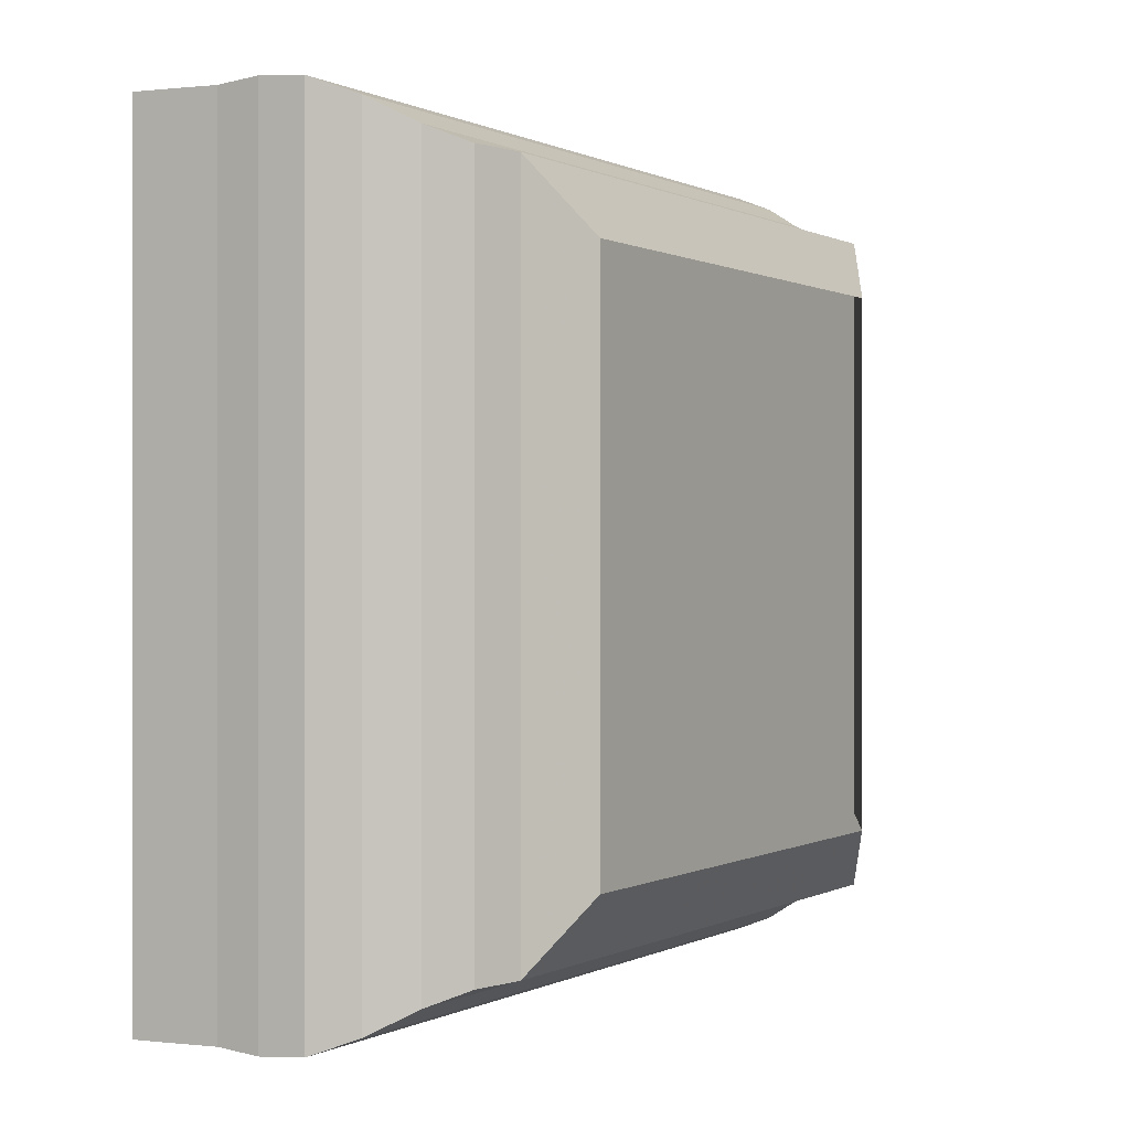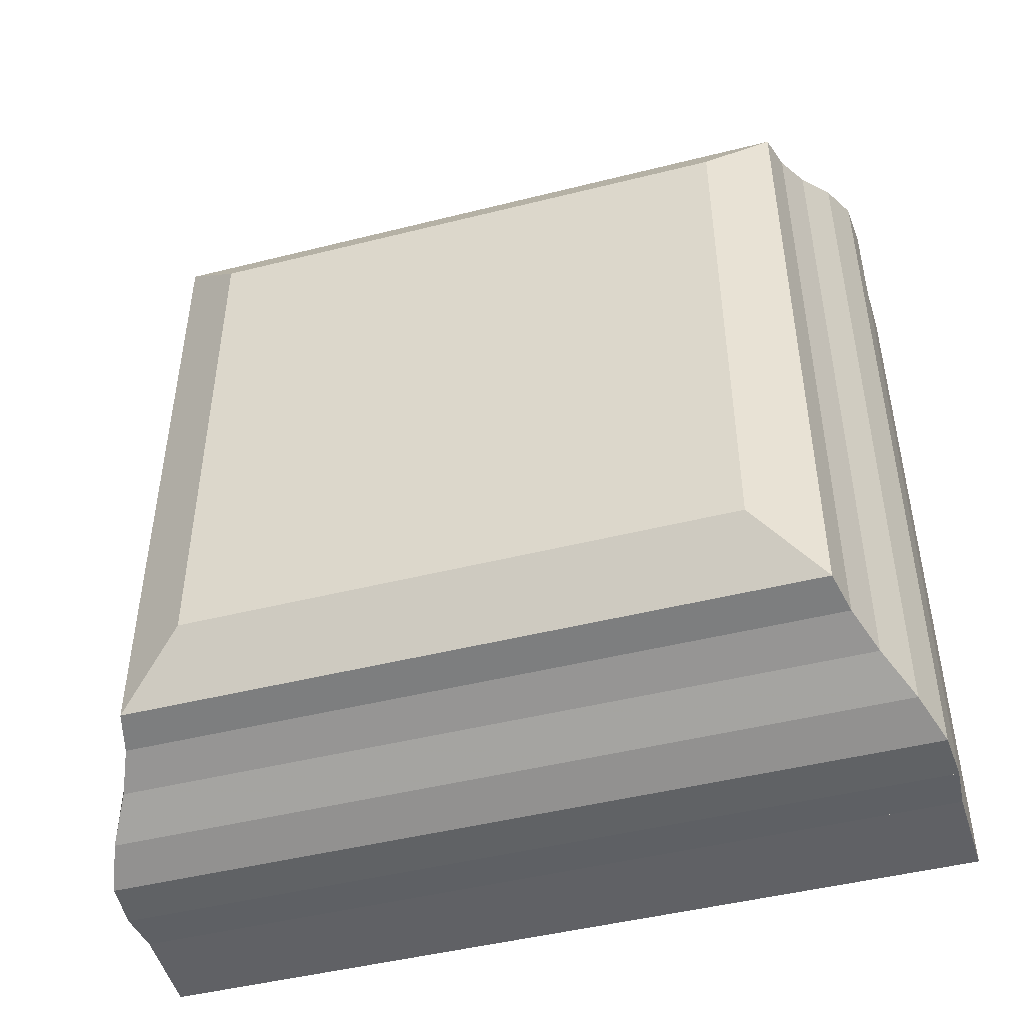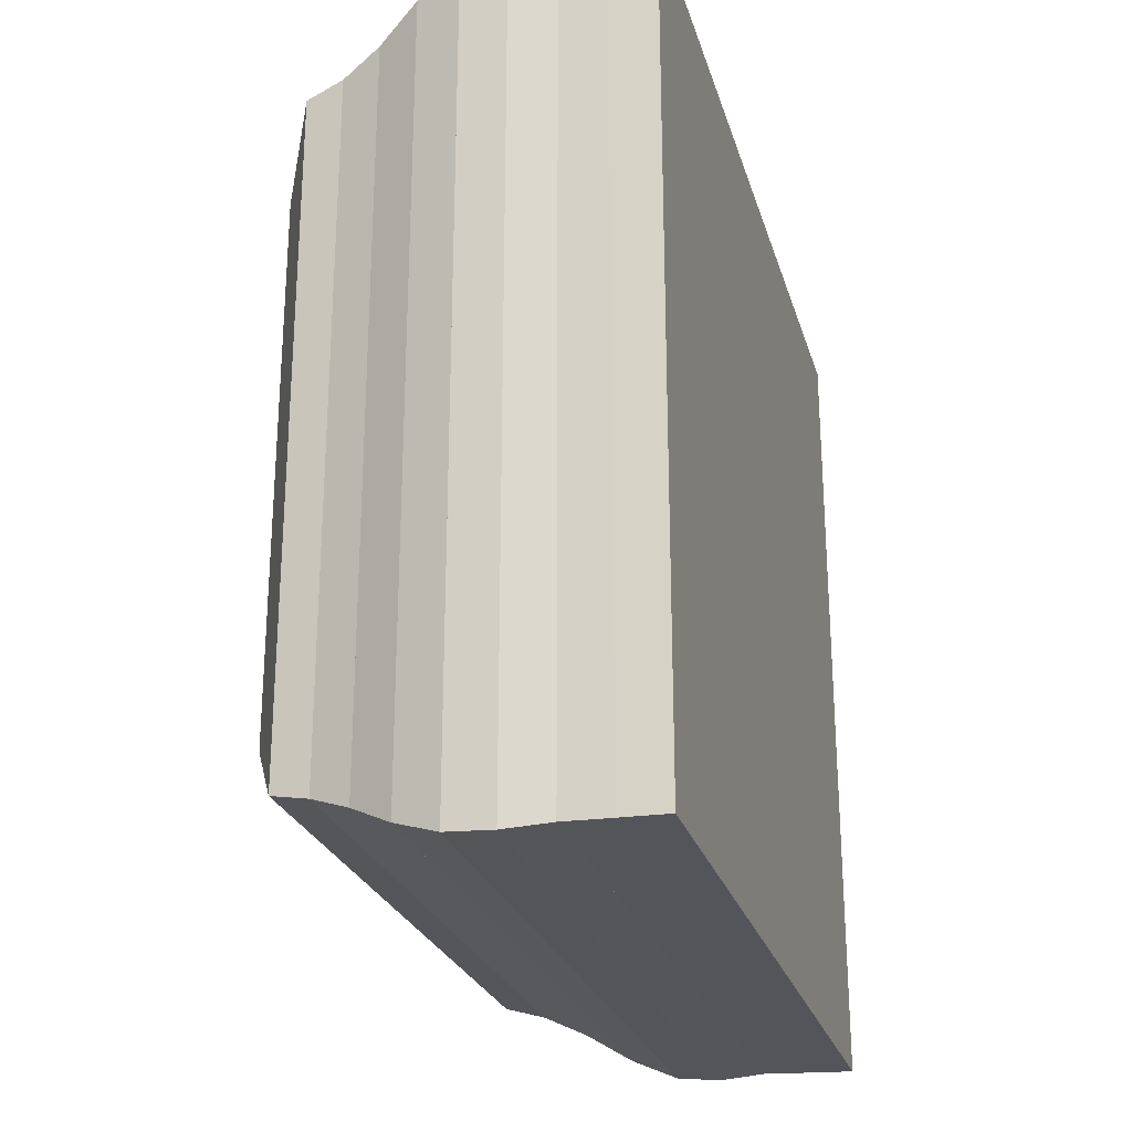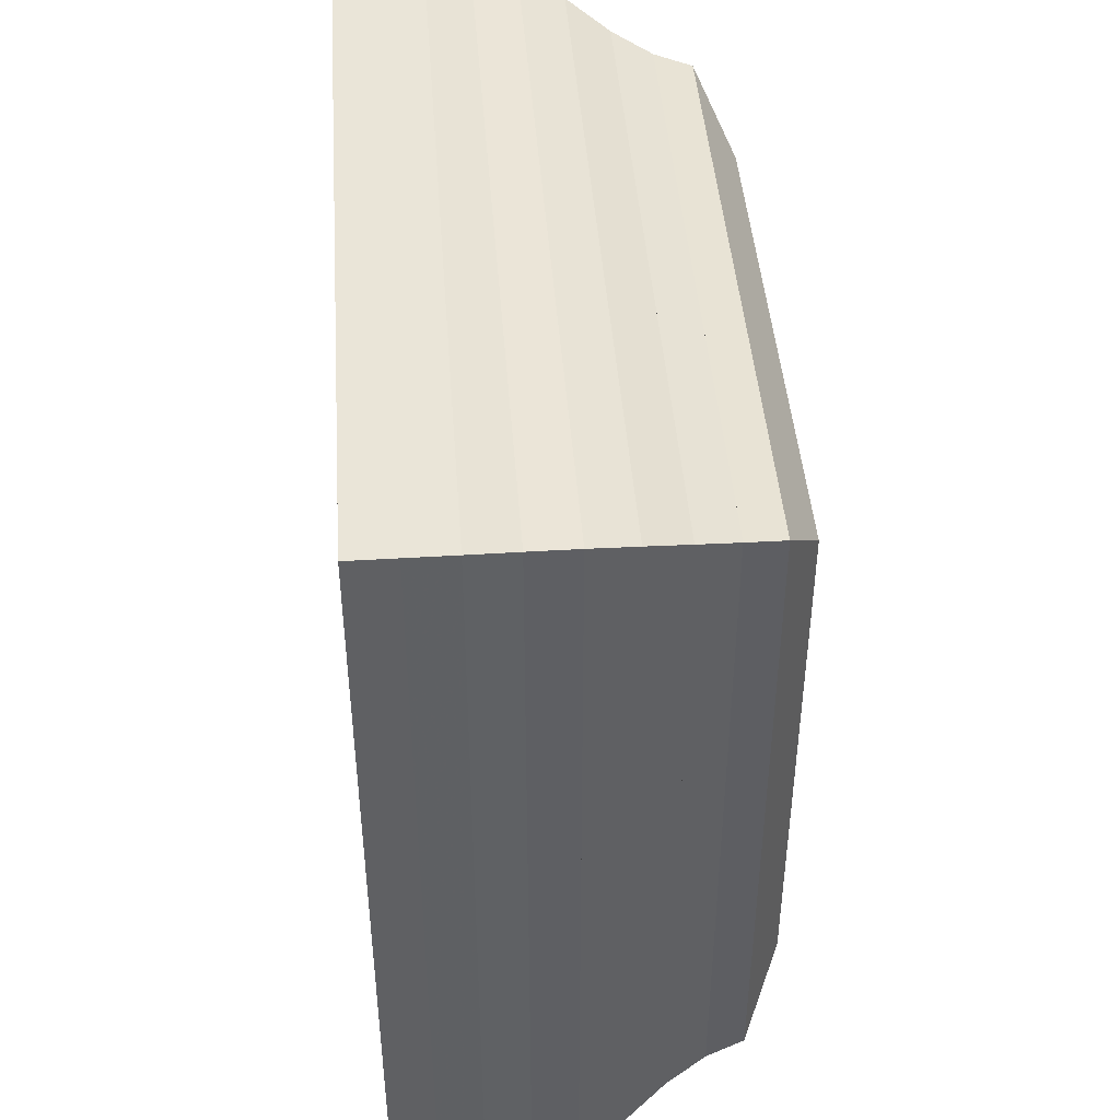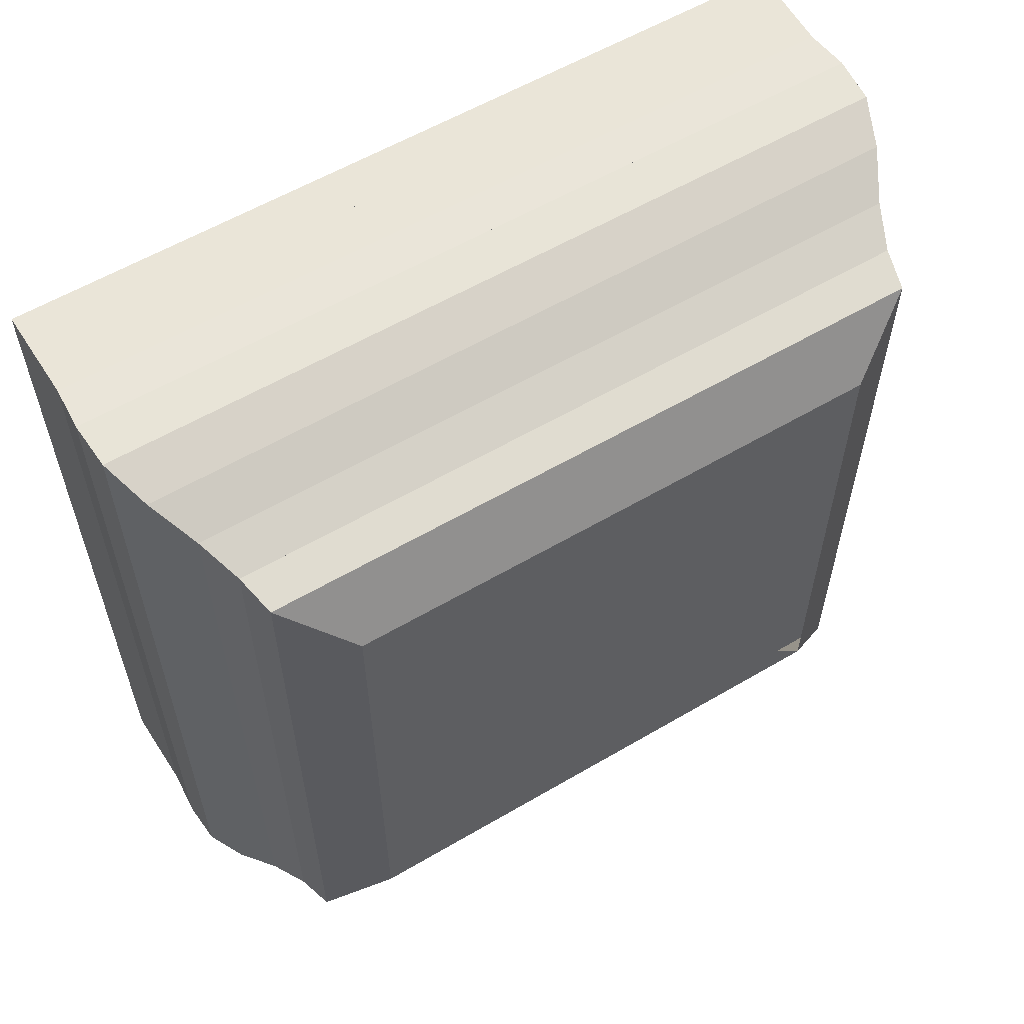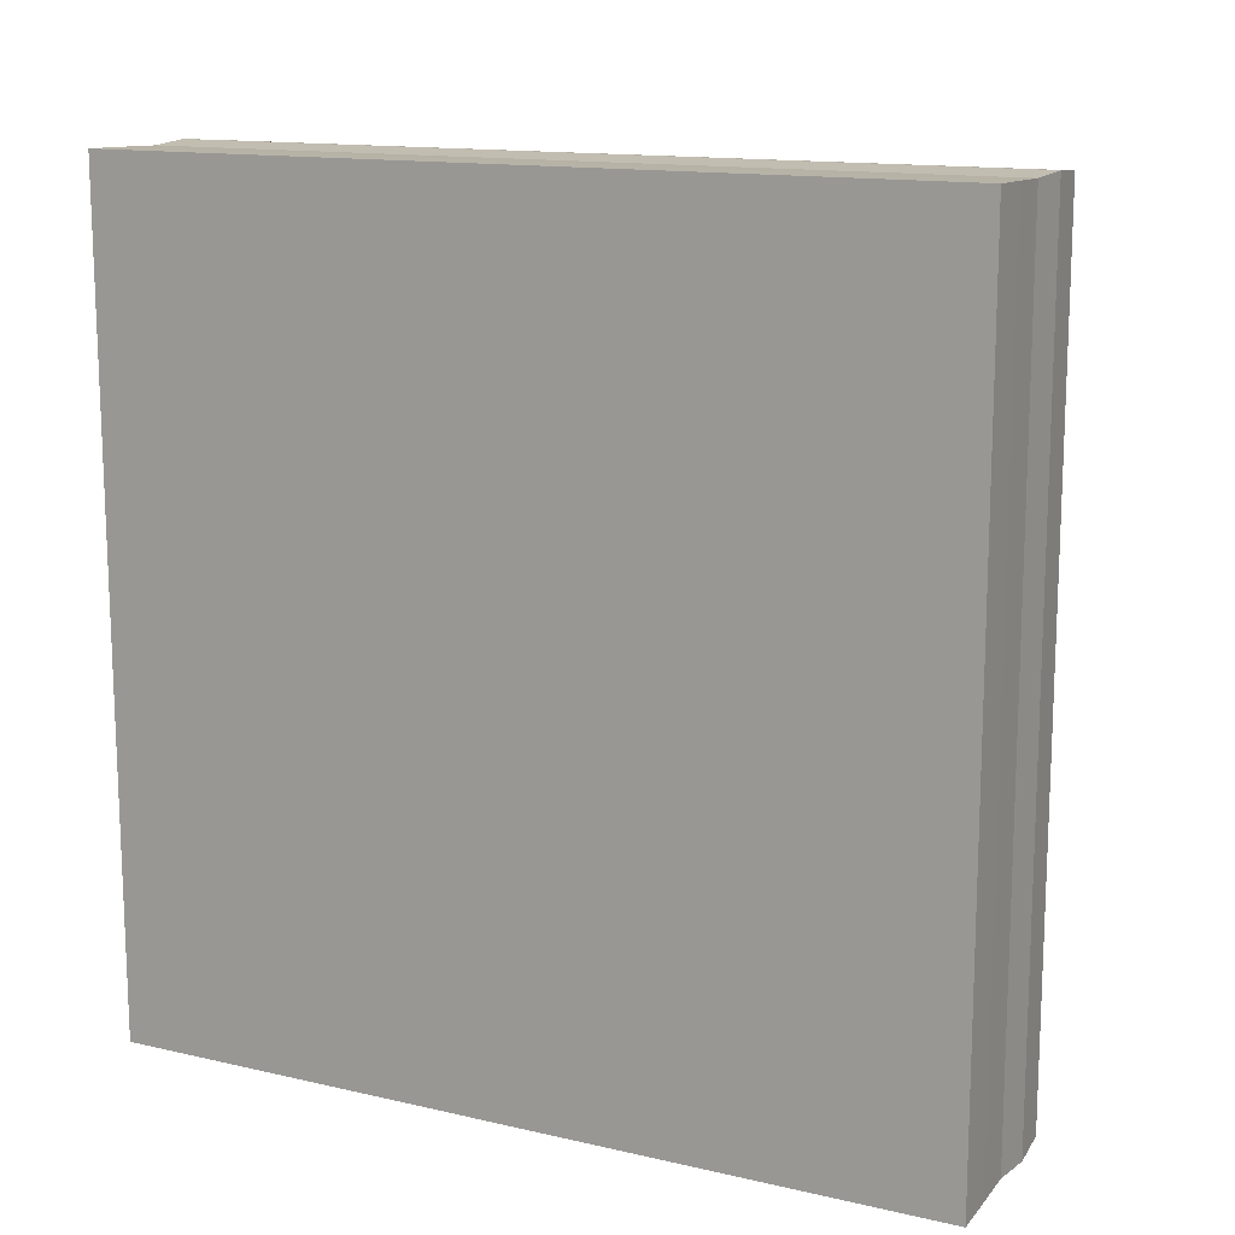
<metadata>
{"format":"obj","ext":"obj","renderer":"f3d","projection":"perspective","resolution":1024,"background":"white","views":[{"elev":0.2,"azim":-149.7,"up":"+Y"},{"elev":-46.6,"azim":-74.0,"up":"+Z"},{"elev":-25.2,"azim":15.1,"up":"+Z"},{"elev":44.2,"azim":175.8,"up":"+Y"},{"elev":58.6,"azim":-121.2,"up":"+Y"},{"elev":13.8,"azim":117.2,"up":"+Z"}]}
</metadata>
<code>
v 0 -1 -1
v 0 -1 1
v 0 1 1
v 0 1 -1
v 0.1377 -1.239 -1.239
v 0.1377 -1.239 1.239
v 0.1377 1.239 1.239
v 0.1377 1.239 -1.239
v 0.2792 -1.274 -1.274
v 0.2792 -1.274 1.274
v 0.2792 1.274 1.274
v 0.2792 1.274 -1.274
v 0.4277 -1.336 -1.336
v 0.4277 -1.336 1.336
v 0.4277 1.336 1.336
v 0.4277 1.336 -1.336
v 0.586 -1.425 -1.425
v 0.586 -1.425 1.425
v 0.586 1.425 1.425
v 0.586 1.425 -1.425
v 0.7514 -1.489 -1.489
v 0.7514 -1.489 1.489
v 0.7514 1.489 1.489
v 0.7514 1.489 -1.489
v 0.9182 -1.501 -1.501
v 0.9182 -1.501 1.501
v 0.9182 1.501 1.501
v 0.9182 1.501 -1.501
v 1.084 -1.49 -1.49
v 1.084 -1.49 1.49
v 1.084 1.49 1.49
v 1.084 1.49 -1.49
v 1.25 -1.495 -1.495
v 1.25 -1.495 1.495
v 1.25 1.495 1.495
v 1.25 1.495 -1.495
v 1.417 -1.499 -1.499
v 1.417 -1.499 1.499
v 1.417 1.499 1.499
v 1.417 1.499 -1.499
f 1 2 4 5
f 5 6 7 8
f 5 6 2 1
f 6 7 3 2
f 7 8 4 3
f 8 5 1 4
f 9 10 11 12
f 9 10 6 5
f 10 11 7 6
f 11 12 8 7
f 12 9 5 8
f 13 14 15 16
f 13 14 10 9
f 14 15 11 10
f 15 16 12 11
f 16 13 9 12
f 17 18 19 20
f 17 18 14 13
f 18 19 15 14
f 19 20 16 15
f 20 17 13 16
f 21 22 23 24
f 21 22 18 17
f 22 23 19 18
f 23 24 20 19
f 24 21 17 20
f 25 26 27 28
f 25 26 22 21
f 26 27 23 22
f 27 28 24 23
f 28 25 21 24
f 29 30 31 32
f 29 30 26 25
f 30 31 27 26
f 31 32 28 27
f 32 29 25 28
f 33 34 35 36
f 33 34 30 29
f 34 35 31 30
f 35 36 32 31
f 36 33 29 32
f 37 38 39 40
f 37 38 34 33
f 38 39 35 34
f 39 40 36 35
f 40 37 33 36

</code>
